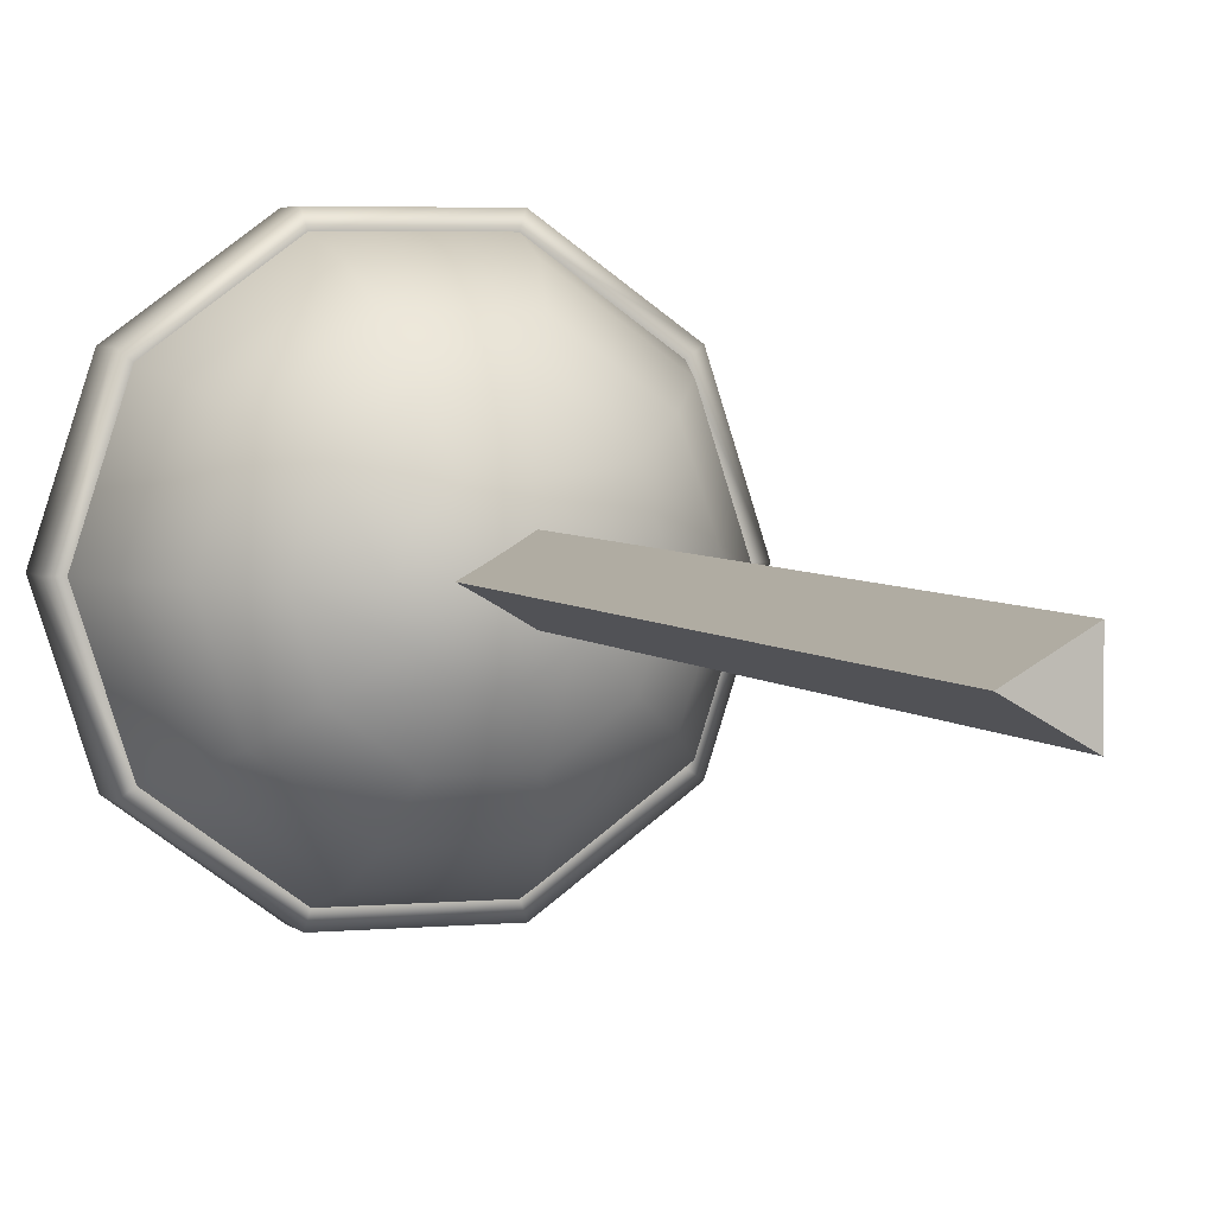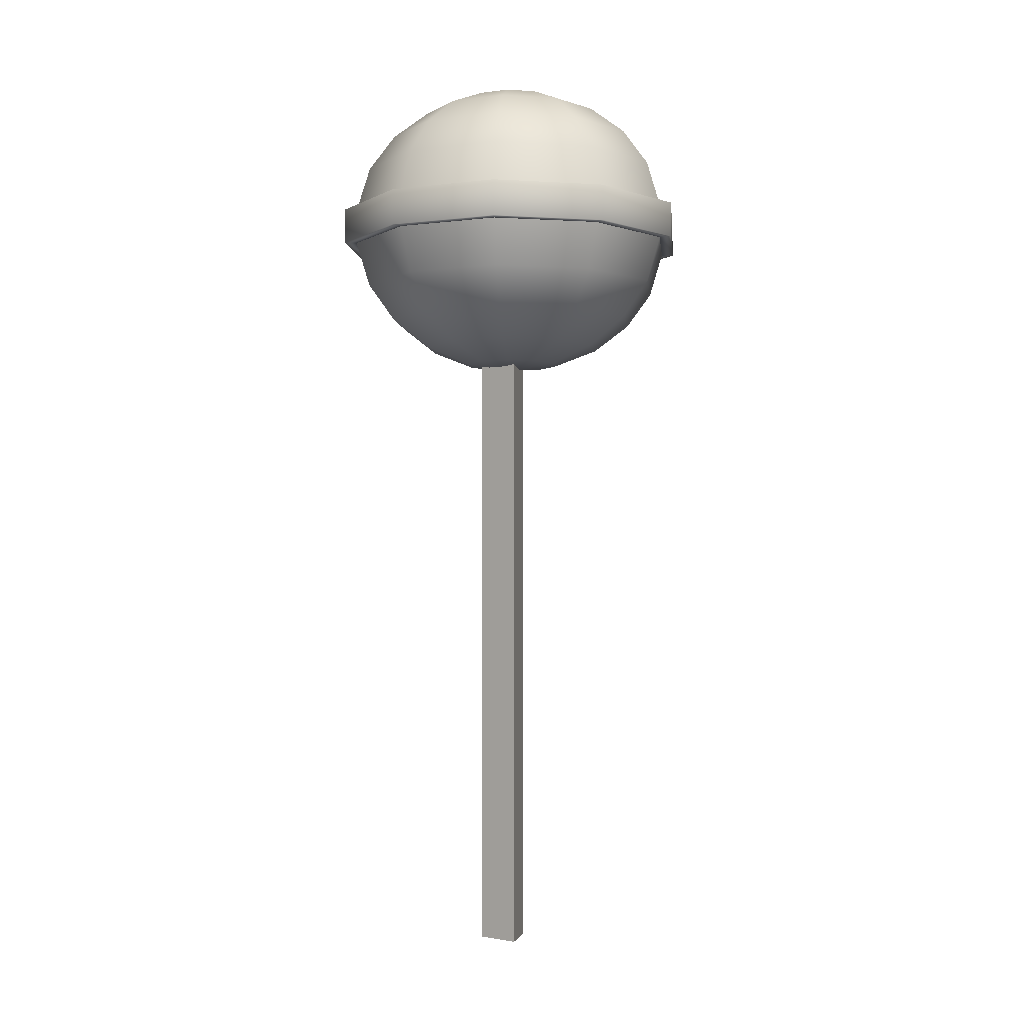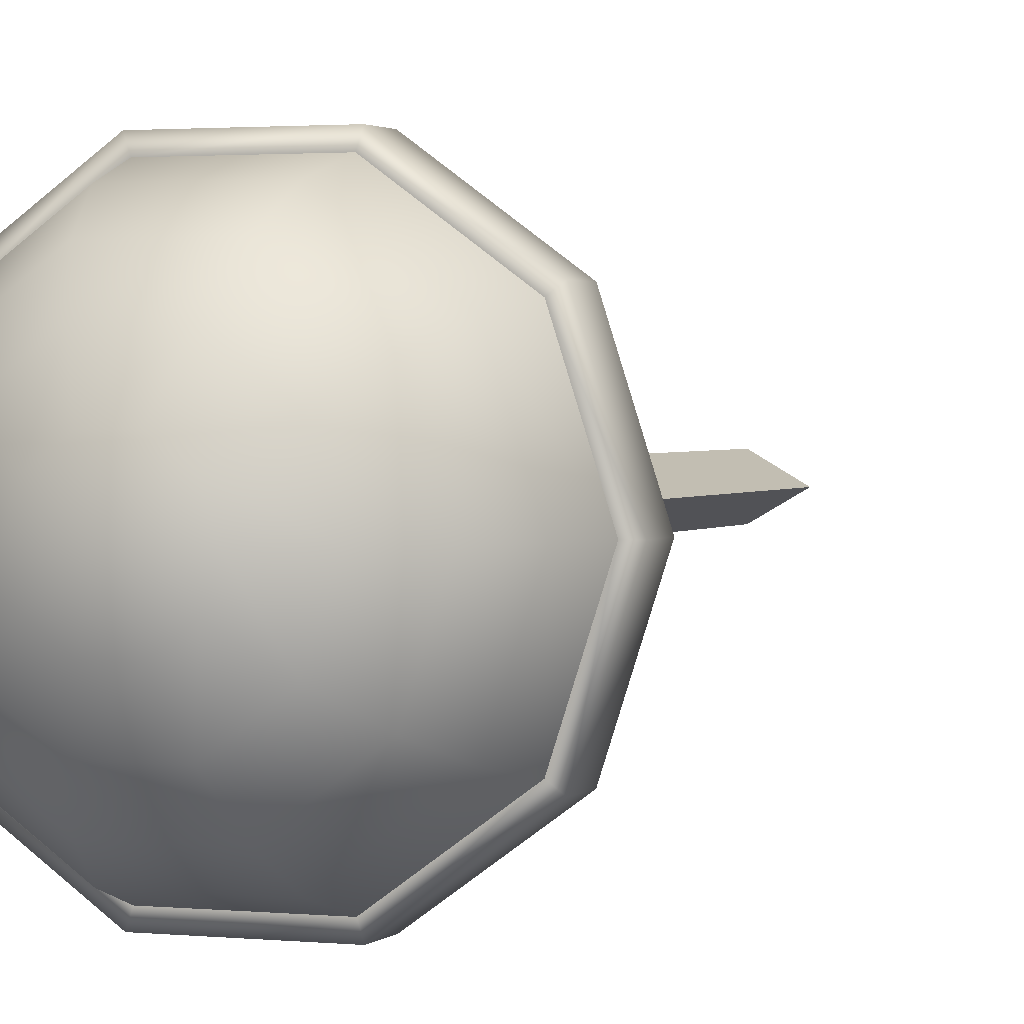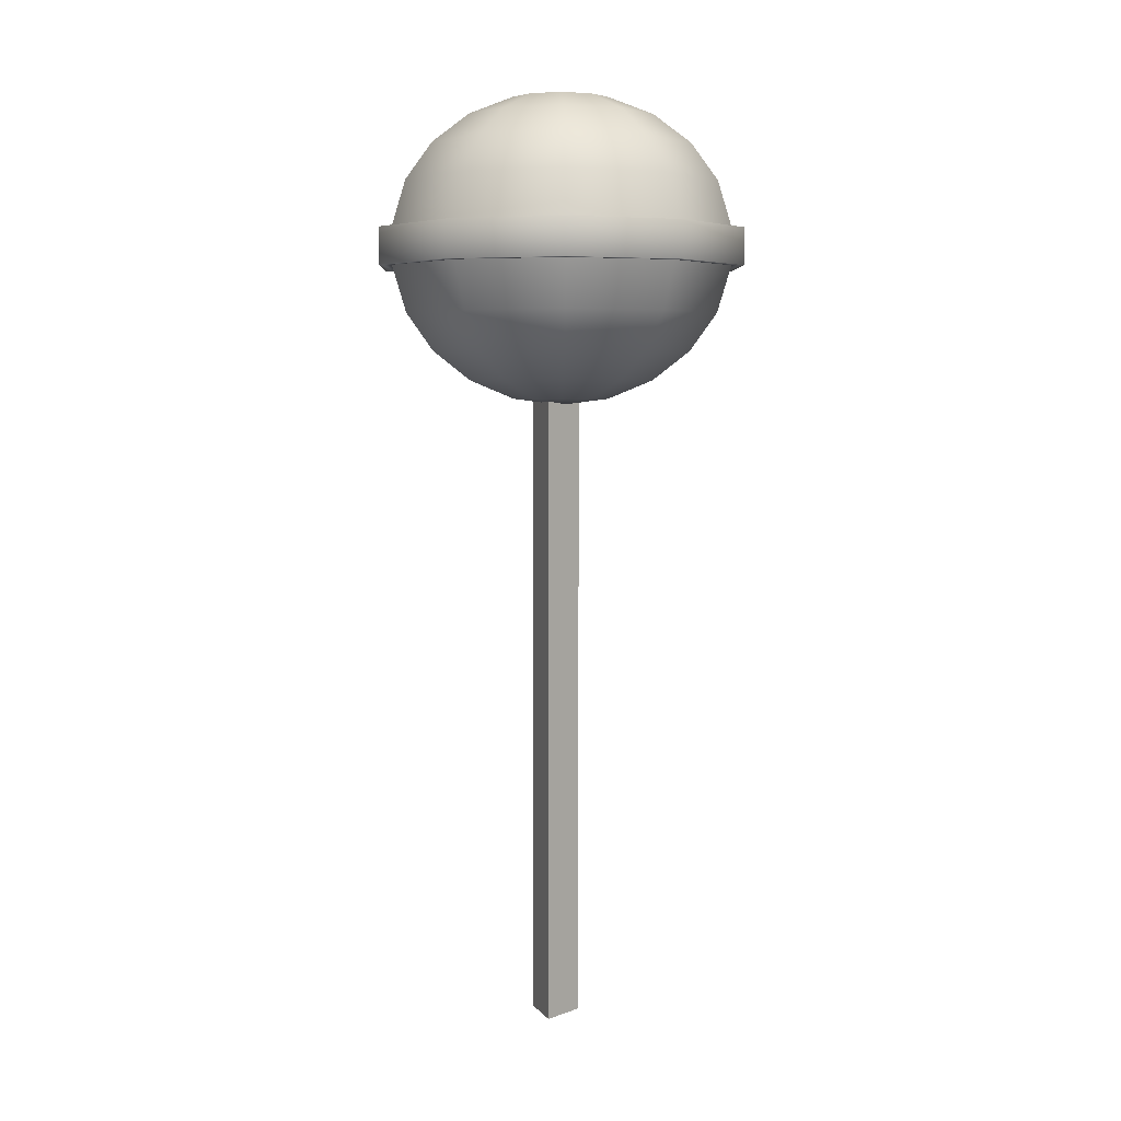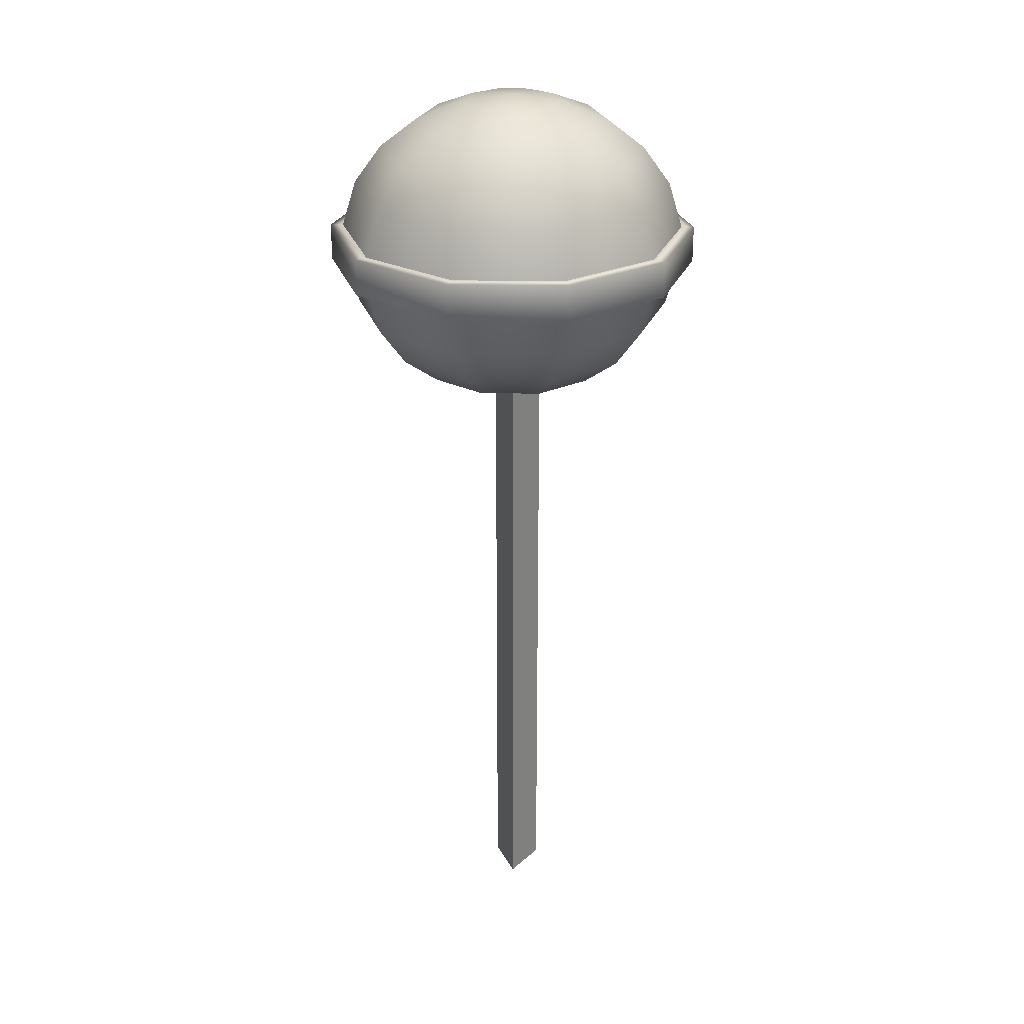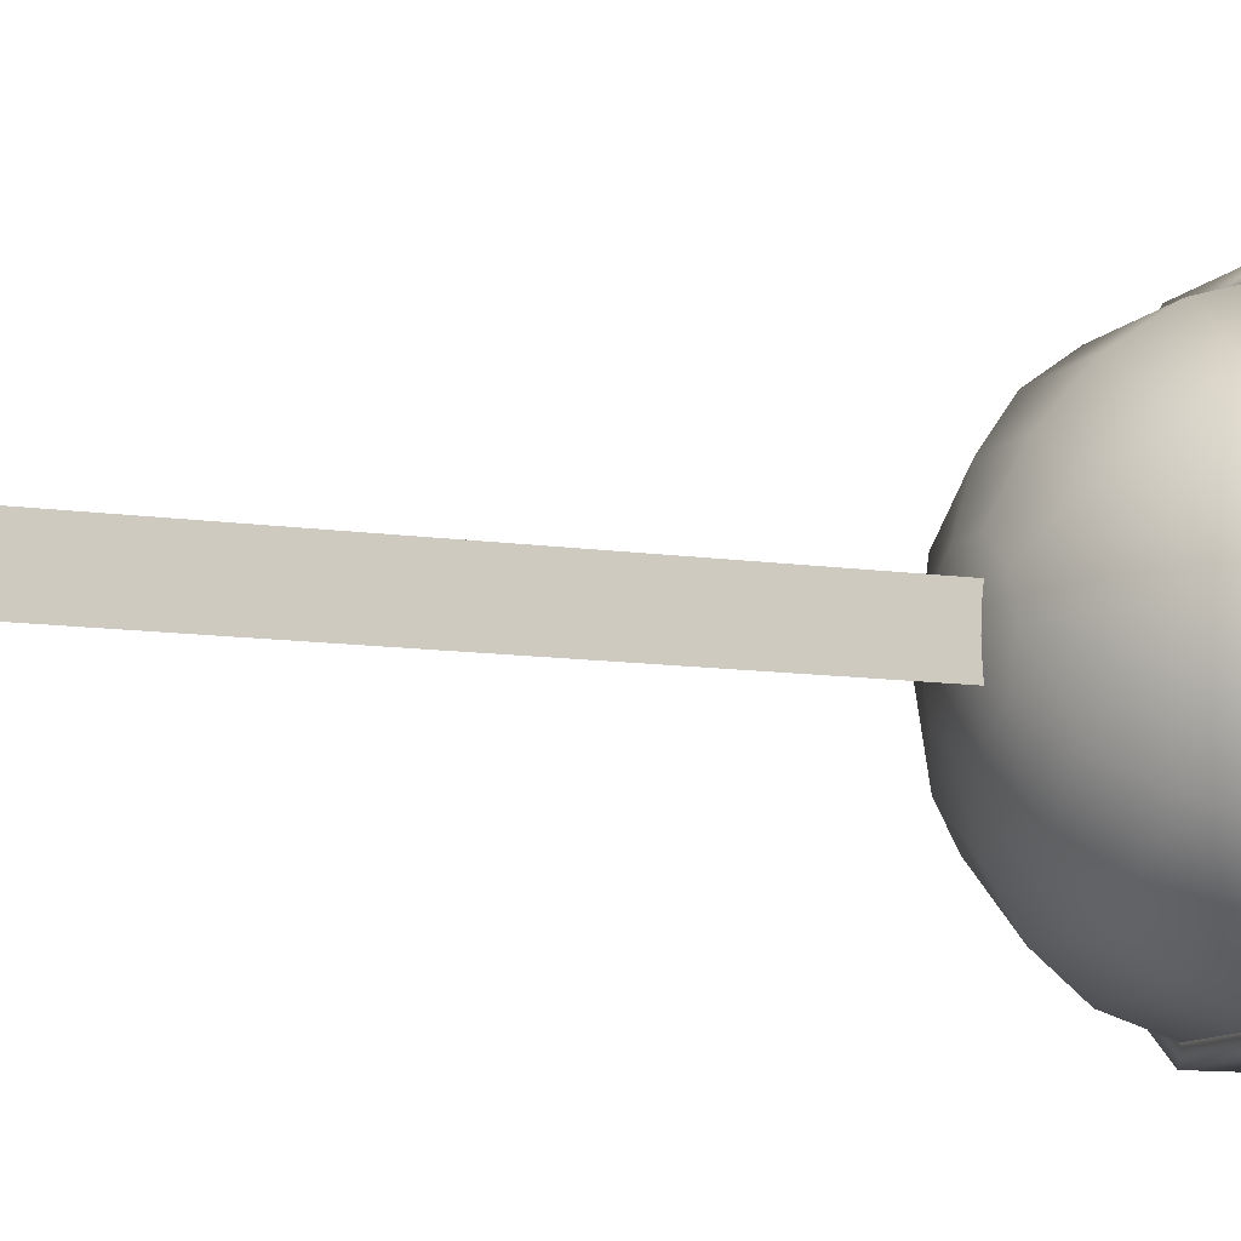
<metadata>
{"format":"obj","ext":"obj","renderer":"f3d","projection":"perspective","resolution":1024,"background":"white","views":[{"elev":3.9,"azim":161.2,"up":"+Y"},{"elev":-2.7,"azim":-48.1,"up":"+Z"},{"elev":1.8,"azim":20.9,"up":"+Y"},{"elev":4.8,"azim":-19.6,"up":"+Z"},{"elev":26.9,"azim":-142.9,"up":"+Z"},{"elev":-9.9,"azim":-111.7,"up":"+Y"}]}
</metadata>
<code>
g default
v -2.643 3.29 -0.5132
v -2.643 -2.759 -0.5132
v 2.596 0.2657 -0.5132
v -2.643 3.29 96.25
v -2.643 -2.759 96.25
v 2.596 0.2657 96.25
v -0.8965 0.2657 -0.5132
v -0.8965 0.2657 96.25
v 5.136 3.731 80.17
v 1.962 6.037 80.17
v -1.962 6.037 80.17
v -5.136 3.731 80.17
v -6.348 0 80.17
v -5.136 -3.731 80.17
v -1.962 -6.037 80.17
v 1.962 -6.037 80.17
v 5.136 -3.731 80.17
v 6.348 0 80.17
v 9.855 7.16 82.52
v 3.764 11.59 82.52
v -3.764 11.59 82.52
v -9.855 7.16 82.52
v -12.18 0 82.52
v -9.855 -7.16 82.52
v -3.764 -11.59 82.52
v 3.764 -11.59 82.52
v 9.855 -7.16 82.52
v 12.18 0 82.52
v 13.78 10.01 86.21
v 5.262 16.2 86.21
v -5.262 16.2 86.21
v -13.78 10.01 86.21
v -17.03 0 86.21
v -13.78 -10.01 86.21
v -5.262 -16.2 86.21
v 5.262 -16.2 86.21
v 13.78 -10.01 86.21
v 17.03 0 86.21
v 16.58 12.05 90.96
v 6.334 19.49 90.96
v -6.334 19.49 90.96
v -16.58 12.05 90.96
v -20.5 0 90.96
v -16.58 -12.05 90.96
v -6.334 -19.49 90.96
v 6.334 -19.49 90.96
v 16.58 -12.05 90.96
v 20.5 0 90.96
v 18.04 13.11 96.84
v 6.892 21.21 96.84
v -6.892 21.21 96.84
v -18.04 13.11 96.84
v -22.3 0 96.84
v -18.04 -13.11 96.84
v -6.892 -21.21 96.84
v 6.892 -21.21 96.84
v 18.04 -13.11 96.84
v 22.3 0 96.84
v 18.04 13.11 101.5
v 6.892 21.21 101.5
v -6.892 21.21 101.5
v -18.04 13.11 101.5
v -22.3 0 101.5
v -18.04 -13.11 101.5
v -6.892 -21.21 101.5
v 6.892 -21.21 101.5
v 18.04 -13.11 101.5
v 22.3 0 101.5
v 16.58 12.05 107.4
v 6.334 19.49 107.4
v -6.334 19.49 107.4
v -16.58 12.05 107.4
v -20.5 0 107.4
v -16.58 -12.05 107.4
v -6.334 -19.49 107.4
v 6.334 -19.49 107.4
v 16.58 -12.05 107.4
v 20.5 0 107.4
v 13.78 10.01 112.2
v 5.262 16.2 112.2
v -5.262 16.2 112.2
v -13.78 10.01 112.2
v -17.03 0 112.2
v -13.78 -10.01 112.2
v -5.262 -16.2 112.2
v 5.262 -16.2 112.2
v 13.78 -10.01 112.2
v 17.03 0 112.2
v 9.855 7.16 115.9
v 3.764 11.59 115.9
v -3.764 11.59 115.9
v -9.855 7.16 115.9
v -12.18 0 115.9
v -9.855 -7.16 115.9
v -3.764 -11.59 115.9
v 3.764 -11.59 115.9
v 9.855 -7.16 115.9
v 12.18 0 115.9
v 5.136 3.731 118.2
v 1.962 6.037 118.2
v -1.962 6.037 118.2
v -5.136 3.731 118.2
v -6.348 0 118.2
v -5.136 -3.731 118.2
v -1.962 -6.037 118.2
v 1.962 -6.037 118.2
v 5.136 -3.731 118.2
v 6.348 0 118.2
v 0 0 79.37
v 0 0 119
v 19.36 14.06 96.84
v 7.393 22.75 96.84
v 7.393 22.75 101.5
v 19.36 14.06 101.5
v -7.393 22.75 96.84
v -7.393 22.75 101.5
v -19.36 14.06 96.84
v -19.36 14.06 101.5
v -23.92 0 96.84
v -23.92 0 101.5
v -19.36 -14.06 96.84
v -19.36 -14.06 101.5
v -7.393 -22.75 96.84
v -7.393 -22.75 101.5
v 7.393 -22.75 96.84
v 7.393 -22.75 101.5
v 19.36 -14.06 96.84
v 19.36 -14.06 101.5
v 23.92 0 96.84
v 23.92 0 101.5
g pCylinder59
f 1 2 5 4
f 2 3 6 5
f 3 1 4 6
f 2 1 7
f 3 2 7
f 1 3 7
f 4 5 8
f 5 6 8
f 6 4 8
f 9 10 20 19
f 10 11 21 20
f 11 12 22 21
f 12 13 23 22
f 13 14 24 23
f 14 15 25 24
f 15 16 26 25
f 16 17 27 26
f 17 18 28 27
f 18 9 19 28
f 19 20 30 29
f 20 21 31 30
f 21 22 32 31
f 22 23 33 32
f 23 24 34 33
f 24 25 35 34
f 25 26 36 35
f 26 27 37 36
f 27 28 38 37
f 28 19 29 38
f 29 30 40 39
f 30 31 41 40
f 31 32 42 41
f 32 33 43 42
f 33 34 44 43
f 34 35 45 44
f 35 36 46 45
f 36 37 47 46
f 37 38 48 47
f 38 29 39 48
f 39 40 50 49
f 40 41 51 50
f 41 42 52 51
f 42 43 53 52
f 43 44 54 53
f 44 45 55 54
f 45 46 56 55
f 46 47 57 56
f 47 48 58 57
f 48 39 49 58
f 111 112 113 114
f 112 115 116 113
f 115 117 118 116
f 117 119 120 118
f 119 121 122 120
f 121 123 124 122
f 123 125 126 124
f 125 127 128 126
f 127 129 130 128
f 129 111 114 130
f 59 60 70 69
f 60 61 71 70
f 61 62 72 71
f 62 63 73 72
f 63 64 74 73
f 64 65 75 74
f 65 66 76 75
f 66 67 77 76
f 67 68 78 77
f 68 59 69 78
f 69 70 80 79
f 70 71 81 80
f 71 72 82 81
f 72 73 83 82
f 73 74 84 83
f 74 75 85 84
f 75 76 86 85
f 76 77 87 86
f 77 78 88 87
f 78 69 79 88
f 79 80 90 89
f 80 81 91 90
f 81 82 92 91
f 82 83 93 92
f 83 84 94 93
f 84 85 95 94
f 85 86 96 95
f 86 87 97 96
f 87 88 98 97
f 88 79 89 98
f 89 90 100 99
f 90 91 101 100
f 91 92 102 101
f 92 93 103 102
f 93 94 104 103
f 94 95 105 104
f 95 96 106 105
f 96 97 107 106
f 97 98 108 107
f 98 89 99 108
f 10 9 109
f 11 10 109
f 12 11 109
f 13 12 109
f 14 13 109
f 15 14 109
f 16 15 109
f 17 16 109
f 18 17 109
f 9 18 109
f 99 100 110
f 100 101 110
f 101 102 110
f 102 103 110
f 103 104 110
f 104 105 110
f 105 106 110
f 106 107 110
f 107 108 110
f 108 99 110
f 49 50 112 111
f 60 59 114 113
f 50 51 115 112
f 61 60 113 116
f 51 52 117 115
f 62 61 116 118
f 52 53 119 117
f 63 62 118 120
f 53 54 121 119
f 64 63 120 122
f 54 55 123 121
f 65 64 122 124
f 55 56 125 123
f 66 65 124 126
f 56 57 127 125
f 67 66 126 128
f 57 58 129 127
f 68 67 128 130
f 58 49 111 129
f 59 68 130 114

</code>
